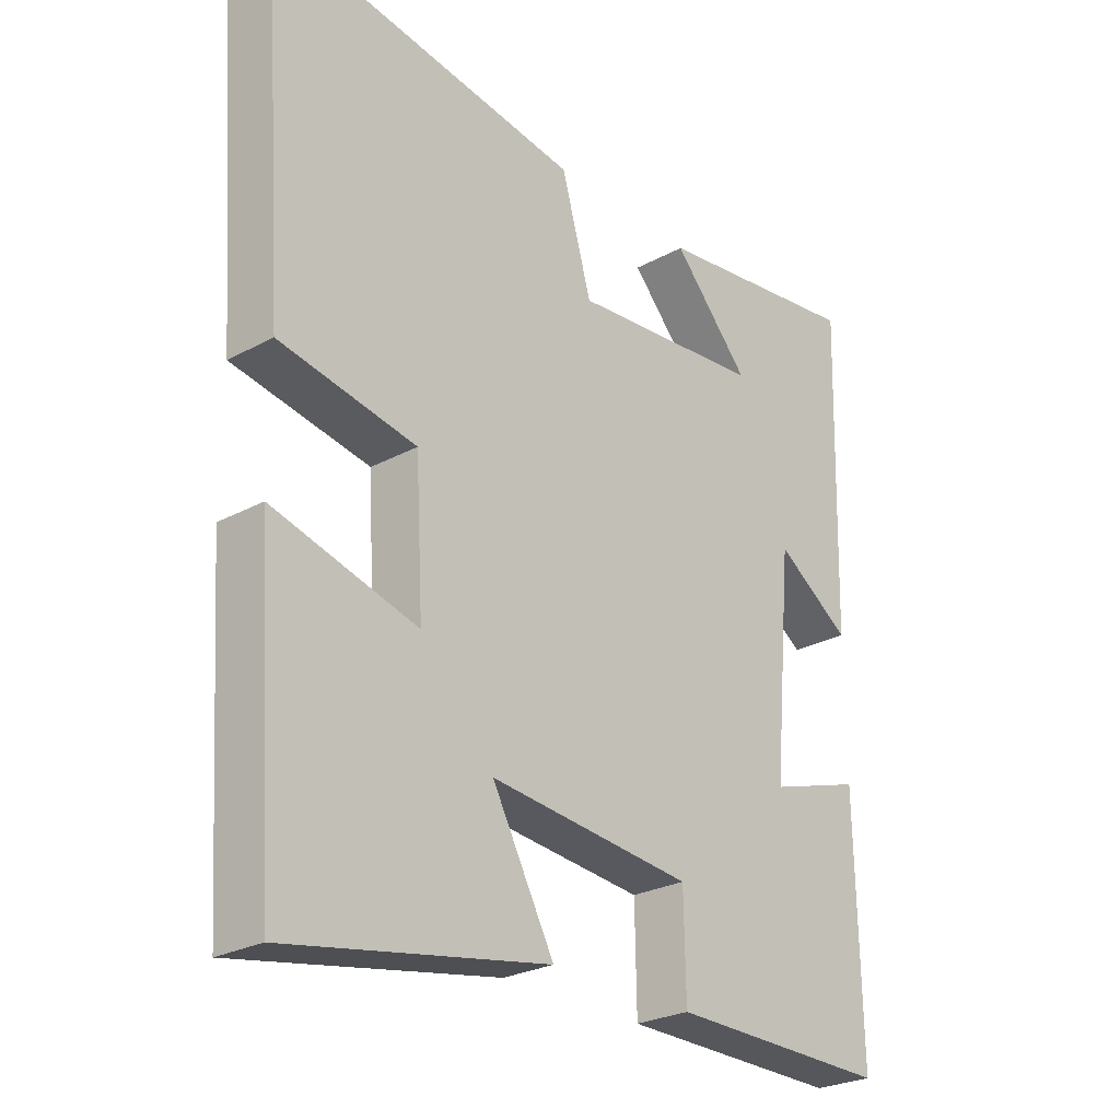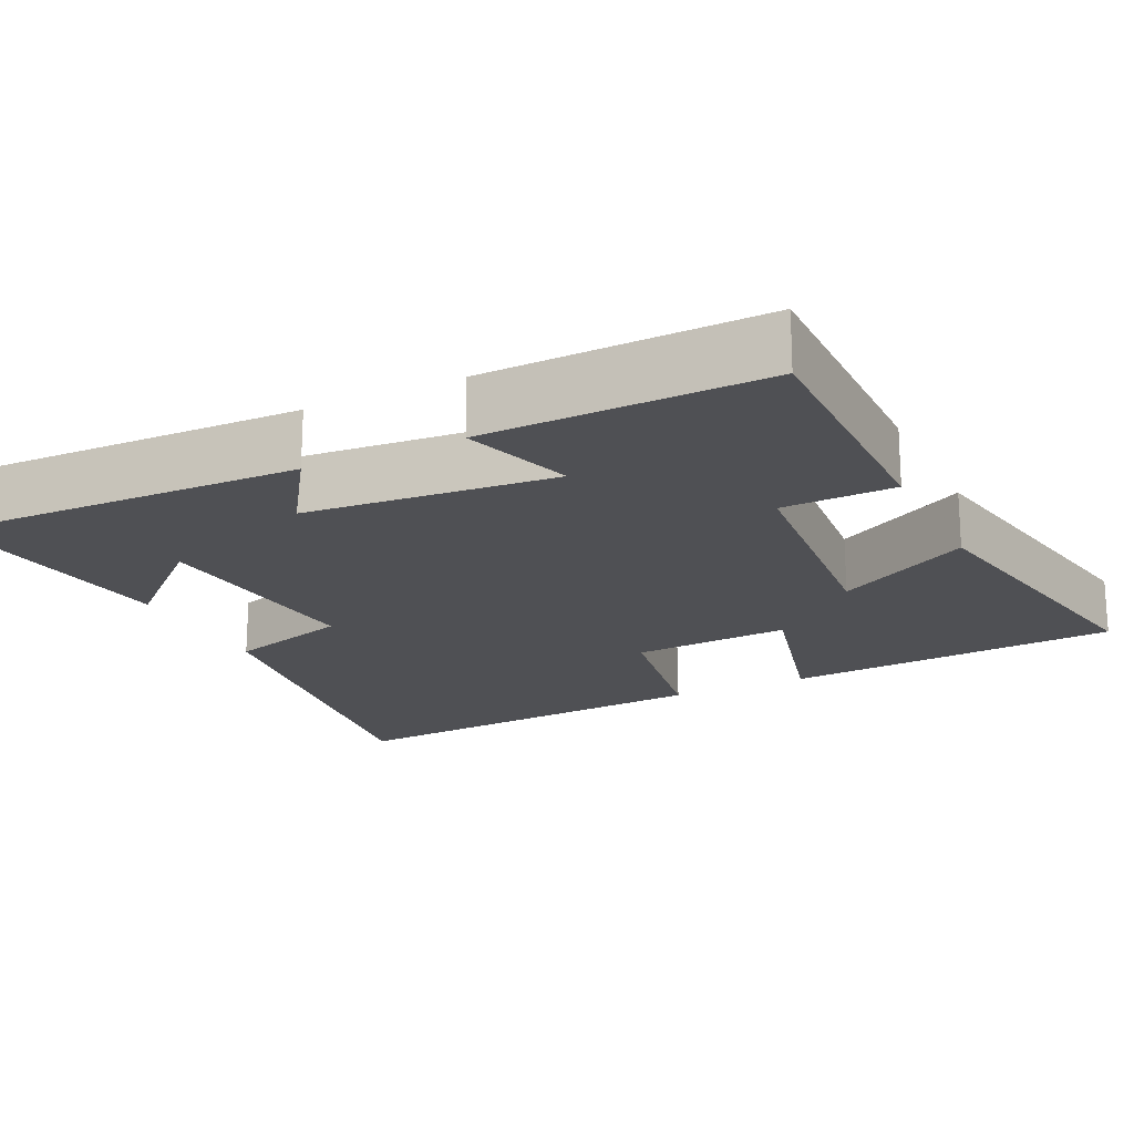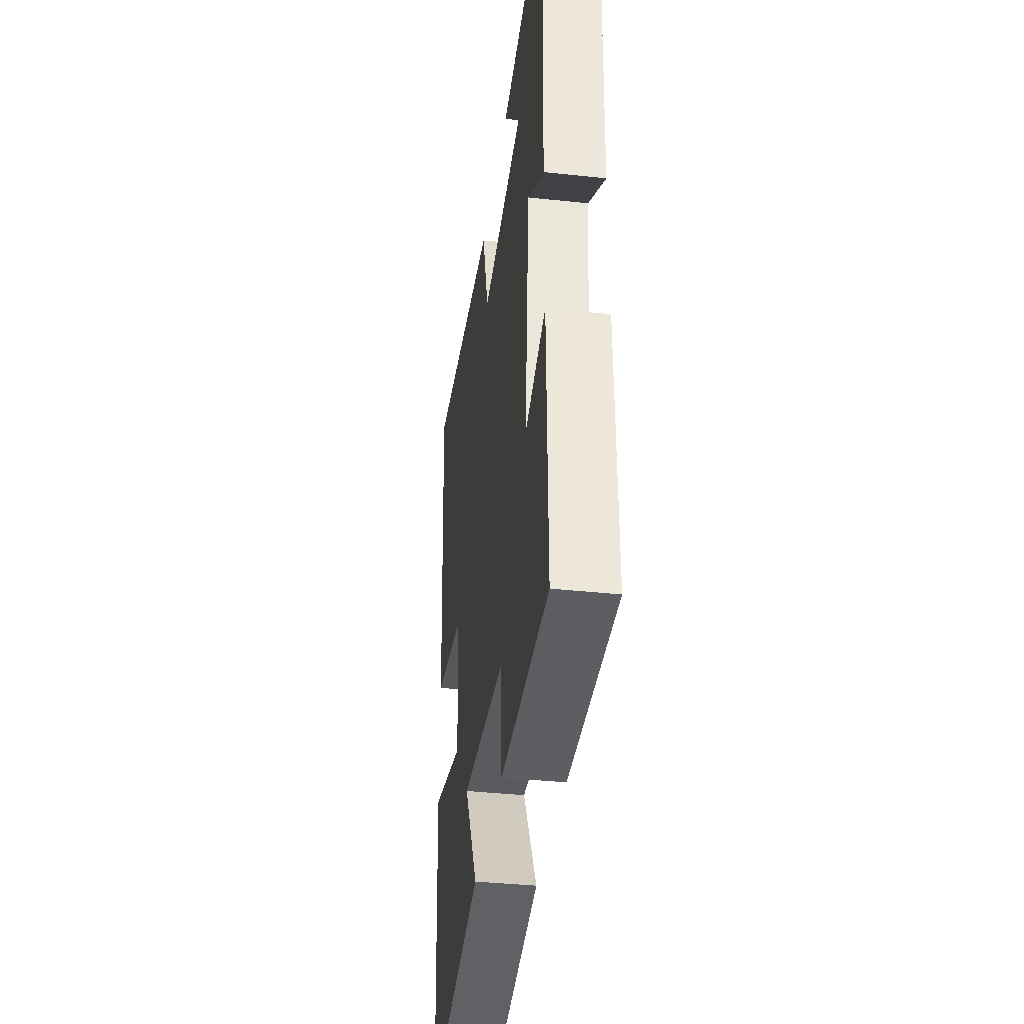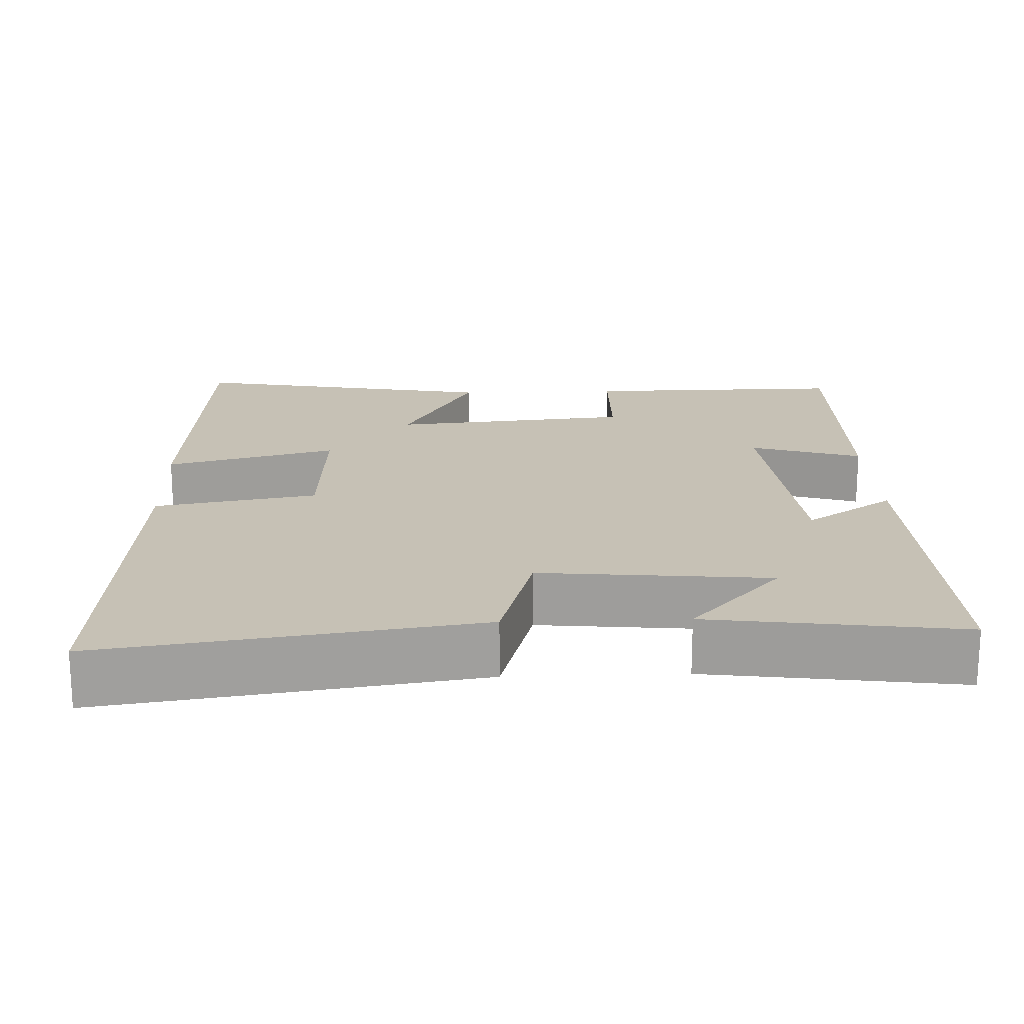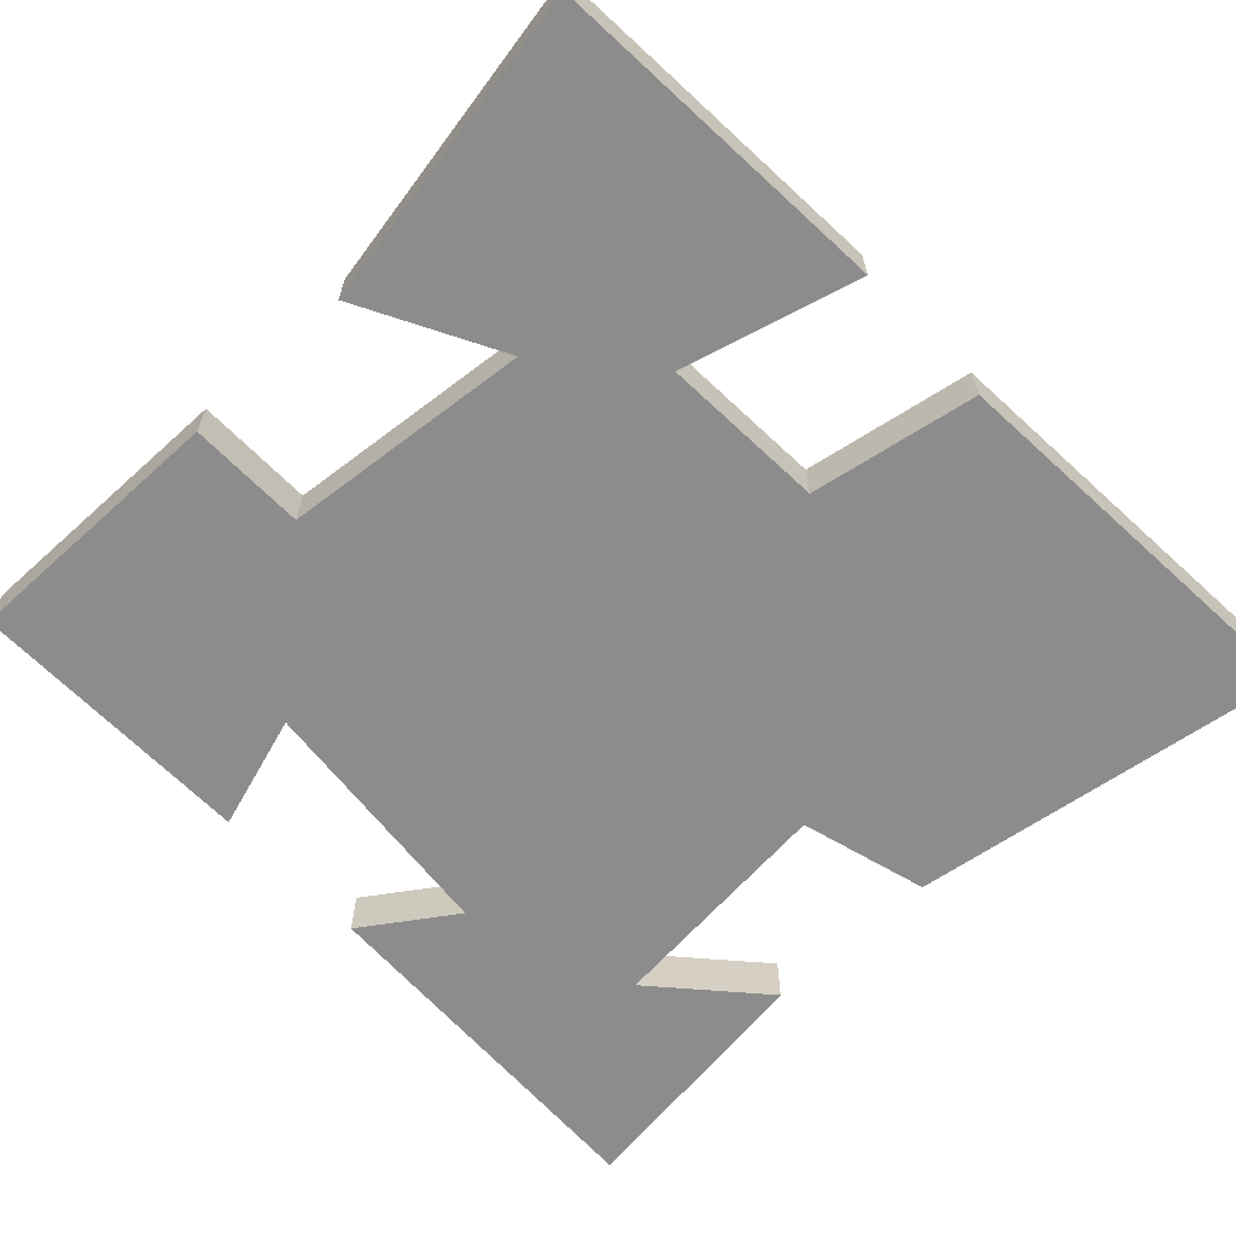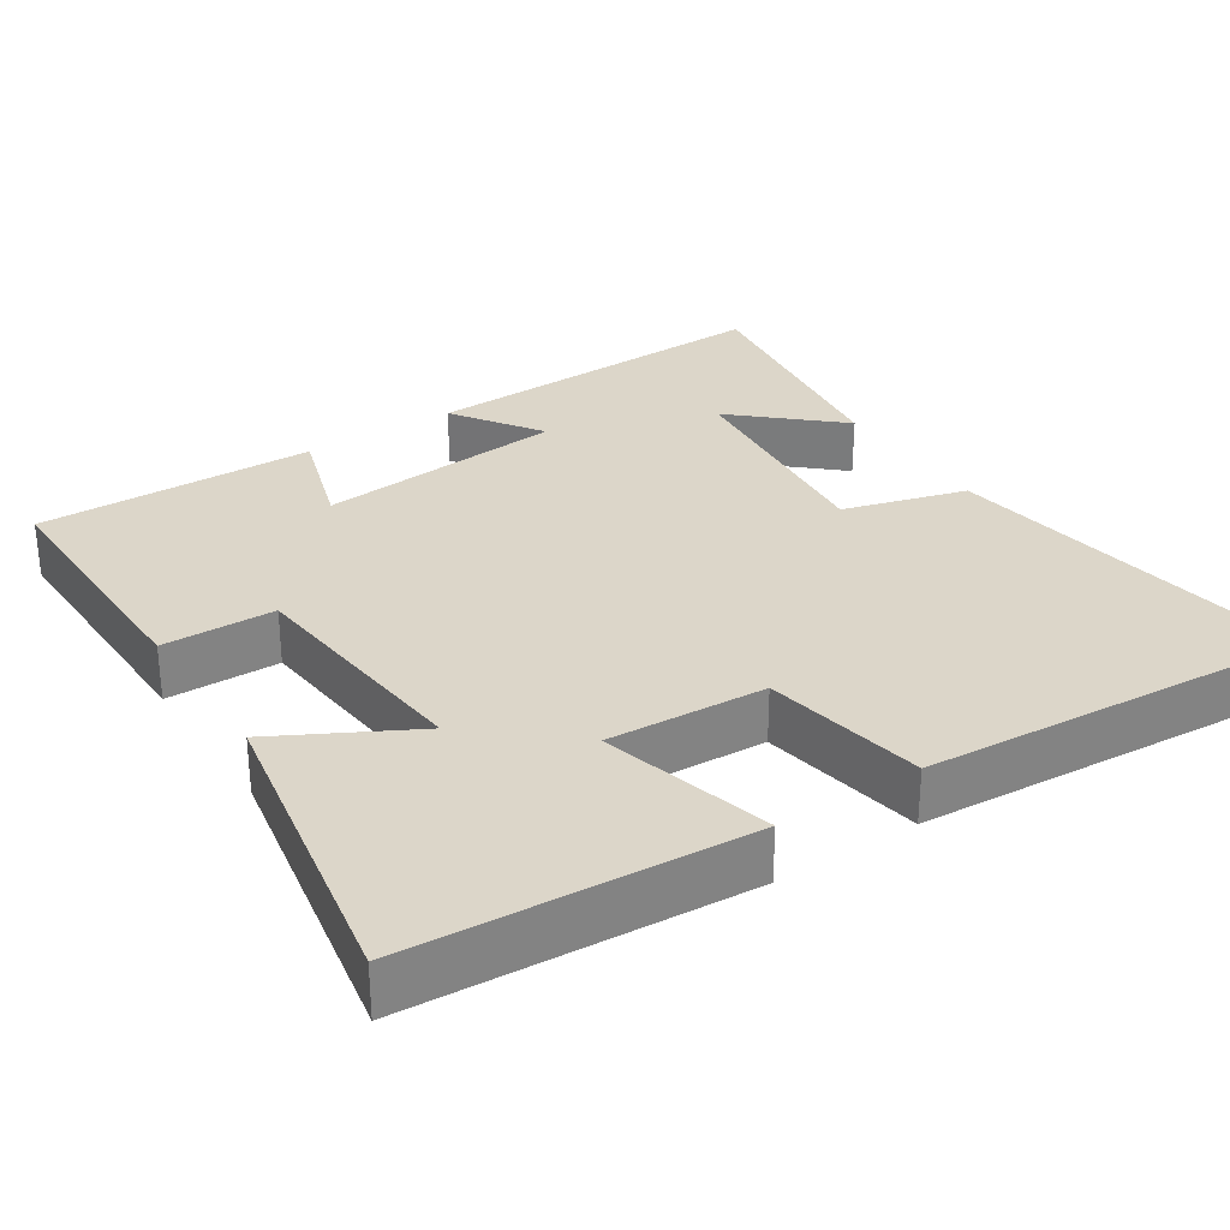
<metadata>
{"format":"obj","ext":"obj","renderer":"f3d","projection":"perspective","resolution":1024,"background":"white","views":[{"elev":-26.2,"azim":-49.4,"up":"+Z"},{"elev":-19.1,"azim":116.0,"up":"+Y"},{"elev":-38.2,"azim":82.2,"up":"+Z"},{"elev":18.8,"azim":-2.2,"up":"+Y"},{"elev":-64.2,"azim":-137.0,"up":"+Y"},{"elev":30.2,"azim":-123.3,"up":"+Y"}]}
</metadata>
<code>
v -0.537 0.07 0.572
v -0.046 0.07 0.5
v 0.001 0.07 0.337
v 0.303 0.07 0.367
v 0.182 0.07 0.5
v 0.513 0.07 0.546
v 0.5 0.07 0.071
v 0.383 0.07 0.15
v 0.353 0.07 -0.18
v 0.5 0.07 -0.133
v 0.507 0.07 -0.503
v 0.161 0.07 -0.5
v 0.158 0.07 -0.351
v -0.16 0.07 -0.321
v -0.063 0.07 -0.5
v -0.47 0.07 -0.576
v -0.5 0.07 -0.131
v -0.274 0.07 -0.191
v -0.286 0.07 0.019
v -0.5 0.07 0.057
v -0.537 0 0.572
v -0.046 0 0.5
v 0.001 0 0.337
v 0.303 0 0.367
v 0.182 0 0.5
v 0.513 0 0.546
v 0.5 0 0.071
v 0.383 0 0.15
v 0.353 0 -0.18
v 0.5 0 -0.133
v 0.507 0 -0.503
v 0.161 0 -0.5
v 0.158 0 -0.351
v -0.16 0 -0.321
v -0.063 0 -0.5
v -0.47 0 -0.576
v -0.5 0 -0.131
v -0.274 0 -0.191
v -0.286 0 0.019
v -0.5 0 0.057
f 19 20 1 2
f 18 19 2 3
f 15 16 17 18
f 14 15 18
f 13 14 18 3
f 10 11 12 13
f 9 10 13
f 8 9 13 3
f 6 7 8
f 4 5 6
f 4 6 8
f 3 4 8
f 22 21 40 39
f 23 22 39 38
f 38 37 36 35
f 38 35 34
f 23 38 34 33
f 33 32 31 30
f 33 30 29
f 23 33 29 28
f 28 27 26
f 26 25 24
f 28 26 24
f 28 24 23
f 1 21 22 2
f 2 22 23 3
f 3 23 24 4
f 4 24 25 5
f 5 25 26 6
f 6 26 27 7
f 7 27 28 8
f 8 28 29 9
f 9 29 30 10
f 10 30 31 11
f 11 31 32 12
f 12 32 33 13
f 13 33 34 14
f 14 34 35 15
f 15 35 36 16
f 16 36 37 17
f 17 37 38 18
f 18 38 39 19
f 19 39 40 20
f 20 40 21 1

</code>
